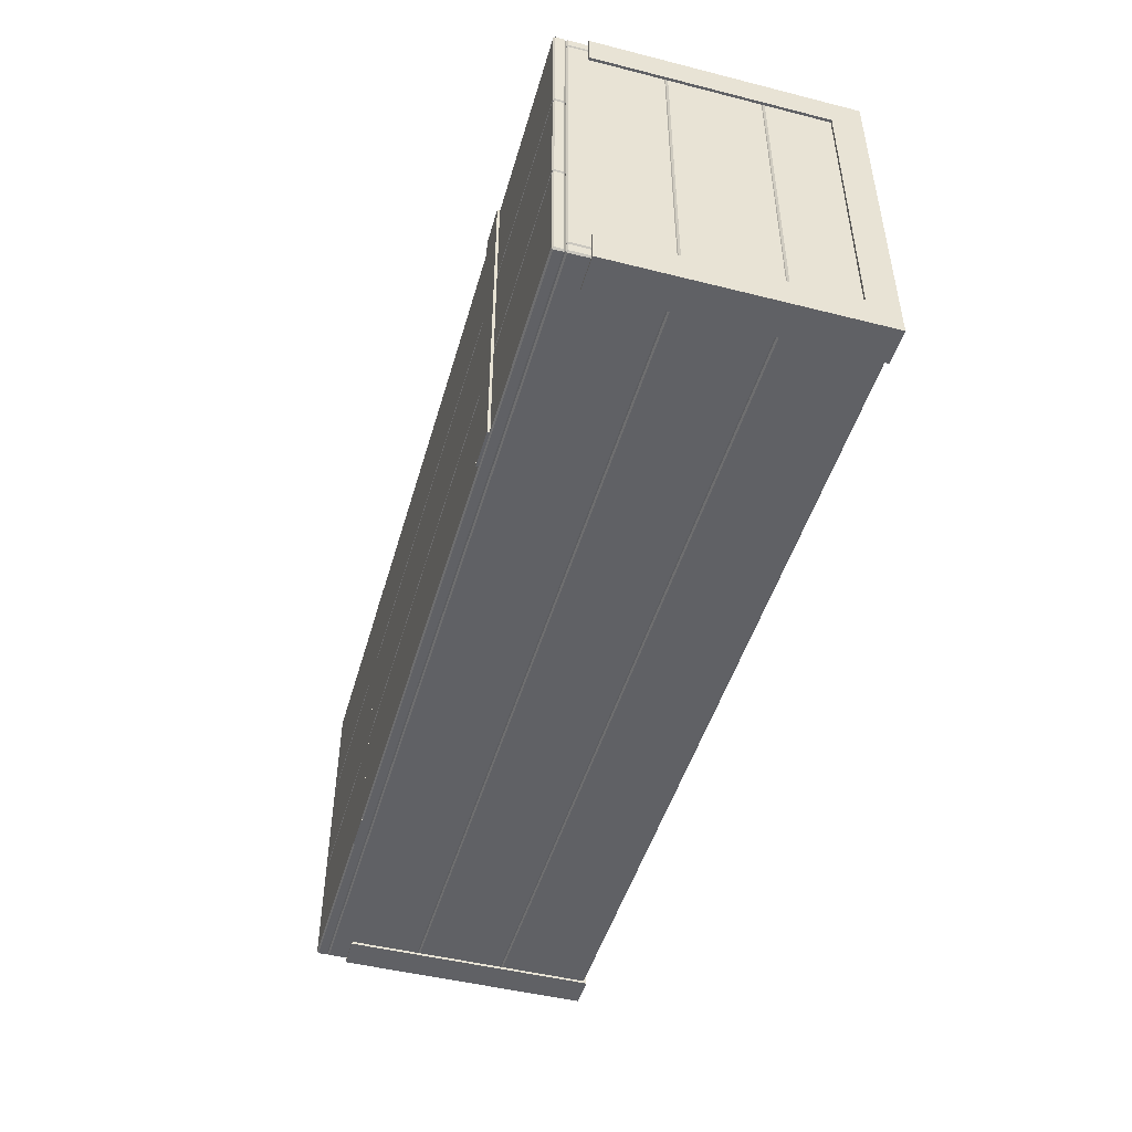
<metadata>
{"format":"obj","ext":"obj","renderer":"f3d","projection":"perspective","resolution":1024,"background":"white","views":[{"elev":-47.4,"azim":-105.9,"up":"+Z"}]}
</metadata>
<code>
o Cube.220
v 0.3533 -0.1117 -0.1201
v 0.3521 -0.1105 -0.1201
v 0.3533 -0.1105 -0.1213
v 0.3521 -0.04114 -0.1201
v 0.3533 -0.03994 -0.1201
v 0.3533 -0.04114 -0.1213
v 0.3598 -0.1117 -0.1201
v 0.3598 -0.1105 -0.1213
v 0.361 -0.1105 -0.1201
v 0.3598 -0.03994 -0.1201
v 0.361 -0.04114 -0.1201
v 0.3598 -0.04114 -0.1213
v 0.3533 -0.1117 0.1201
v 0.3533 -0.1105 0.1213
v 0.3521 -0.1105 0.1201
v 0.3533 -0.03994 0.1201
v 0.3521 -0.04114 0.1201
v 0.3533 -0.04114 0.1213
v 0.3598 -0.1117 0.1201
v 0.361 -0.1105 0.1201
v 0.3598 -0.1105 0.1213
v 0.3598 -0.03994 0.1201
v 0.3598 -0.04114 0.1213
v 0.361 -0.04114 0.1201
v -0.3509 -0.1105 -0.1213
v -0.3509 -0.1117 -0.1201
v -0.3521 -0.1105 -0.1201
v -0.3509 -0.1117 0.1201
v -0.3509 -0.1105 0.1213
v -0.3521 -0.1105 0.1201
v -0.3509 -0.104 -0.1213
v -0.3521 -0.104 -0.1201
v -0.3509 -0.1028 -0.1201
v -0.3509 -0.104 0.1213
v -0.3509 -0.1028 0.1201
v -0.3521 -0.104 0.1201
v 0.3509 -0.1105 -0.1213
v 0.3521 -0.1105 -0.1201
v 0.3509 -0.1117 -0.1201
v 0.3509 -0.1105 0.1213
v 0.3509 -0.1117 0.1201
v 0.3521 -0.1105 0.1201
v 0.3509 -0.104 -0.1213
v 0.3509 -0.1028 -0.1201
v 0.3521 -0.104 -0.1201
v 0.3509 -0.104 0.1213
v 0.3521 -0.104 0.1201
v 0.3509 -0.1028 0.1201
v -0.3598 -0.1117 -0.1201
v -0.361 -0.1105 -0.1201
v -0.3598 -0.1105 -0.1213
v -0.361 -0.04114 -0.1201
v -0.3598 -0.03994 -0.1201
v -0.3598 -0.04114 -0.1213
v -0.3533 -0.1117 -0.1201
v -0.3533 -0.1105 -0.1213
v -0.3521 -0.1105 -0.1201
v -0.3533 -0.03994 -0.1201
v -0.3521 -0.04114 -0.1201
v -0.3533 -0.04114 -0.1213
v -0.3598 -0.1117 0.1201
v -0.3598 -0.1105 0.1213
v -0.361 -0.1105 0.1201
v -0.3598 -0.03994 0.1201
v -0.361 -0.04114 0.1201
v -0.3598 -0.04114 0.1213
v -0.3533 -0.1117 0.1201
v -0.3521 -0.1105 0.1201
v -0.3533 -0.1105 0.1213
v -0.3533 -0.03994 0.1201
v -0.3533 -0.04114 0.1213
v -0.3521 -0.04114 0.1201
v -0.3598 -0.1117 -0.1225
v -0.3598 -0.1105 -0.1213
v -0.361 -0.1105 -0.1225
v -0.3598 -0.04114 -0.1213
v -0.3598 -0.03994 -0.1225
v -0.361 -0.04114 -0.1225
v -0.3598 -0.1117 -0.129
v -0.361 -0.1105 -0.129
v -0.3598 -0.1105 -0.1302
v -0.3598 -0.03994 -0.129
v -0.3598 -0.04114 -0.1302
v -0.361 -0.04114 -0.129
v 0.3598 -0.1117 -0.1225
v 0.361 -0.1105 -0.1225
v 0.3598 -0.1105 -0.1213
v 0.3598 -0.03994 -0.1225
v 0.3598 -0.04114 -0.1213
v 0.361 -0.04114 -0.1225
v 0.3598 -0.1117 -0.129
v 0.3598 -0.1105 -0.1302
v 0.361 -0.1105 -0.129
v 0.3598 -0.03994 -0.129
v 0.361 -0.04114 -0.129
v 0.3598 -0.04114 -0.1302
v -0.3598 -0.1117 0.129
v -0.3598 -0.1105 0.1302
v -0.361 -0.1105 0.129
v -0.3598 -0.04114 0.1302
v -0.3598 -0.03994 0.129
v -0.361 -0.04114 0.129
v -0.3598 -0.1117 0.1225
v -0.361 -0.1105 0.1225
v -0.3598 -0.1105 0.1213
v -0.3598 -0.03994 0.1225
v -0.3598 -0.04114 0.1213
v -0.361 -0.04114 0.1225
v 0.3598 -0.1117 0.129
v 0.361 -0.1105 0.129
v 0.3598 -0.1105 0.1302
v 0.3598 -0.03994 0.129
v 0.3598 -0.04114 0.1302
v 0.361 -0.04114 0.129
v 0.3598 -0.1117 0.1225
v 0.3598 -0.1105 0.1213
v 0.361 -0.1105 0.1225
v 0.3598 -0.03994 0.1225
v 0.361 -0.04114 0.1225
v 0.3598 -0.04114 0.1213
v -0.3598 0.03088 -0.1201
v -0.361 0.03208 -0.1201
v -0.3598 0.03208 -0.1213
v -0.3533 0.03088 -0.1201
v -0.3533 0.03208 -0.1213
v -0.3521 0.03208 -0.1201
v -0.3598 0.1016 -0.1213
v -0.361 0.1016 -0.1201
v -0.3598 0.1028 -0.1201
v -0.361 0.03208 0.1201
v -0.3598 0.03088 0.1201
v -0.3598 0.03208 0.1213
v -0.3533 0.03088 0.1201
v -0.3521 0.03208 0.1201
v -0.3533 0.03208 0.1213
v -0.361 0.1016 0.1201
v -0.3598 0.1016 0.1213
v -0.3598 0.1028 0.1201
v -0.3533 0.1016 0.1213
v -0.3521 0.1016 0.1201
v -0.3533 0.1028 0.1201
v -0.3521 0.1016 -0.1201
v -0.3533 0.1016 -0.1213
v -0.3533 0.1028 -0.1201
v -0.3598 -0.03994 -0.1201
v -0.361 -0.03874 -0.1201
v -0.3598 -0.03874 -0.1213
v -0.3533 -0.03994 -0.1201
v -0.3533 -0.03874 -0.1213
v -0.3521 -0.03874 -0.1201
v -0.3598 0.02968 -0.1213
v -0.361 0.02968 -0.1201
v -0.3598 0.03088 -0.1201
v -0.361 -0.03874 0.1201
v -0.3598 -0.03994 0.1201
v -0.3598 -0.03874 0.1213
v -0.3533 -0.03994 0.1201
v -0.3521 -0.03874 0.1201
v -0.3533 -0.03874 0.1213
v -0.361 0.02968 0.1201
v -0.3598 0.02968 0.1213
v -0.3598 0.03088 0.1201
v -0.3533 0.02968 0.1213
v -0.3521 0.02968 0.1201
v -0.3533 0.03088 0.1201
v -0.3521 0.02968 -0.1201
v -0.3533 0.02968 -0.1213
v -0.3533 0.03088 -0.1201
v -0.3598 0.03088 -0.1225
v -0.3598 0.03208 -0.1213
v -0.361 0.03208 -0.1225
v -0.3598 0.03088 -0.129
v -0.361 0.03208 -0.129
v -0.3598 0.03208 -0.1302
v -0.361 0.1016 -0.1225
v -0.3598 0.1016 -0.1213
v -0.3598 0.1028 -0.1225
v 0.3598 0.03208 -0.1213
v 0.3598 0.03088 -0.1225
v 0.361 0.03208 -0.1225
v 0.3598 0.03088 -0.129
v 0.3598 0.03208 -0.1302
v 0.361 0.03208 -0.129
v 0.3598 0.1016 -0.1213
v 0.361 0.1016 -0.1225
v 0.3598 0.1028 -0.1225
v 0.361 0.1016 -0.129
v 0.3598 0.1016 -0.1302
v 0.3598 0.1028 -0.129
v -0.3598 0.1016 -0.1302
v -0.361 0.1016 -0.129
v -0.3598 0.1028 -0.129
v -0.3598 -0.03994 -0.1225
v -0.3598 -0.03874 -0.1213
v -0.361 -0.03874 -0.1225
v -0.3598 -0.03994 -0.129
v -0.361 -0.03874 -0.129
v -0.3598 -0.03874 -0.1302
v -0.361 0.02968 -0.1225
v -0.3598 0.02968 -0.1213
v -0.3598 0.03088 -0.1225
v 0.3598 -0.03874 -0.1213
v 0.3598 -0.03994 -0.1225
v 0.361 -0.03874 -0.1225
v 0.3598 -0.03994 -0.129
v 0.3598 -0.03874 -0.1302
v 0.361 -0.03874 -0.129
v 0.3598 0.02968 -0.1213
v 0.361 0.02968 -0.1225
v 0.3598 0.03088 -0.1225
v 0.361 0.02968 -0.129
v 0.3598 0.02968 -0.1302
v 0.3598 0.03088 -0.129
v -0.3598 0.02968 -0.1302
v -0.361 0.02968 -0.129
v -0.3598 0.03088 -0.129
v -0.3598 0.03088 0.129
v -0.3598 0.03208 0.1302
v -0.361 0.03208 0.129
v -0.3598 0.03088 0.1225
v -0.361 0.03208 0.1225
v -0.3598 0.03208 0.1213
v -0.361 0.1016 0.129
v -0.3598 0.1016 0.1302
v -0.3598 0.1028 0.129
v 0.3598 0.03208 0.1302
v 0.3598 0.03088 0.129
v 0.361 0.03208 0.129
v 0.3598 0.03088 0.1225
v 0.3598 0.03208 0.1213
v 0.361 0.03208 0.1225
v 0.3598 0.1016 0.1302
v 0.361 0.1016 0.129
v 0.3598 0.1028 0.129
v 0.361 0.1016 0.1225
v 0.3598 0.1016 0.1213
v 0.3598 0.1028 0.1225
v -0.3598 0.1016 0.1213
v -0.361 0.1016 0.1225
v -0.3598 0.1028 0.1225
v -0.3598 -0.03994 0.129
v -0.3598 -0.03874 0.1302
v -0.361 -0.03874 0.129
v -0.3598 -0.03994 0.1225
v -0.361 -0.03874 0.1225
v -0.3598 -0.03874 0.1213
v -0.361 0.02968 0.129
v -0.3598 0.02968 0.1302
v -0.3598 0.03088 0.129
v 0.3598 -0.03874 0.1302
v 0.3598 -0.03994 0.129
v 0.361 -0.03874 0.129
v 0.3598 -0.03994 0.1225
v 0.3598 -0.03874 0.1213
v 0.361 -0.03874 0.1225
v 0.3598 0.02968 0.1302
v 0.361 0.02968 0.129
v 0.3598 0.03088 0.129
v 0.361 0.02968 0.1225
v 0.3598 0.02968 0.1213
v 0.3598 0.03088 0.1225
v -0.3598 0.02968 0.1213
v -0.361 0.02968 0.1225
v -0.3598 0.03088 0.1225
v 0.3533 0.03088 -0.1201
v 0.3521 0.03208 -0.1201
v 0.3533 0.03208 -0.1213
v 0.3598 0.03088 -0.1201
v 0.3598 0.03208 -0.1213
v 0.361 0.03208 -0.1201
v 0.3533 0.1016 -0.1213
v 0.3521 0.1016 -0.1201
v 0.3533 0.1028 -0.1201
v 0.3521 0.03208 0.1201
v 0.3533 0.03088 0.1201
v 0.3533 0.03208 0.1213
v 0.3598 0.03088 0.1201
v 0.361 0.03208 0.1201
v 0.3598 0.03208 0.1213
v 0.3521 0.1016 0.1201
v 0.3533 0.1016 0.1213
v 0.3533 0.1028 0.1201
v 0.3598 0.1016 0.1213
v 0.361 0.1016 0.1201
v 0.3598 0.1028 0.1201
v 0.361 0.1016 -0.1201
v 0.3598 0.1016 -0.1213
v 0.3598 0.1028 -0.1201
v 0.3533 -0.03994 -0.1201
v 0.3521 -0.03874 -0.1201
v 0.3533 -0.03874 -0.1213
v 0.3598 -0.03994 -0.1201
v 0.3598 -0.03874 -0.1213
v 0.361 -0.03874 -0.1201
v 0.3533 0.02968 -0.1213
v 0.3521 0.02968 -0.1201
v 0.3533 0.03088 -0.1201
v 0.3521 -0.03874 0.1201
v 0.3533 -0.03994 0.1201
v 0.3533 -0.03874 0.1213
v 0.3598 -0.03994 0.1201
v 0.361 -0.03874 0.1201
v 0.3598 -0.03874 0.1213
v 0.3521 0.02968 0.1201
v 0.3533 0.02968 0.1213
v 0.3533 0.03088 0.1201
v 0.3598 0.02968 0.1213
v 0.361 0.02968 0.1201
v 0.3598 0.03088 0.1201
v 0.361 0.02968 -0.1201
v 0.3598 0.02968 -0.1213
v 0.3598 0.03088 -0.1201
v -0.3598 0.1105 0.1302
v -0.3598 0.1117 0.129
v -0.361 0.1105 0.129
v -0.3598 0.1117 0.04489
v -0.3598 0.1105 0.04369
v -0.361 0.1105 0.04489
v -0.3598 0.104 0.1302
v -0.361 0.104 0.129
v -0.3598 0.1028 0.129
v -0.3598 0.104 0.04369
v -0.3598 0.1028 0.04489
v -0.361 0.104 0.04489
v 0.3598 0.1105 0.1302
v 0.361 0.1105 0.129
v 0.3598 0.1117 0.129
v 0.3598 0.1105 0.04369
v 0.3598 0.1117 0.04489
v 0.361 0.1105 0.04489
v 0.3598 0.104 0.1302
v 0.3598 0.1028 0.129
v 0.361 0.104 0.129
v 0.3598 0.104 0.04369
v 0.361 0.104 0.04489
v 0.3598 0.1028 0.04489
v -0.3598 0.1105 -0.04369
v -0.3598 0.1117 -0.04489
v -0.361 0.1105 -0.04489
v -0.3598 0.104 -0.04369
v -0.361 0.104 -0.04489
v -0.3598 0.1028 -0.04489
v -0.361 0.1105 -0.129
v -0.3598 0.1117 -0.129
v -0.3598 0.1105 -0.1302
v 0.3598 0.1117 -0.04489
v 0.3598 0.1105 -0.04369
v 0.361 0.1105 -0.04489
v 0.3598 0.104 -0.04369
v 0.3598 0.1028 -0.04489
v 0.361 0.104 -0.04489
v 0.3598 0.1117 -0.129
v 0.361 0.1105 -0.129
v 0.3598 0.1105 -0.1302
v 0.361 0.104 -0.129
v 0.3598 0.1028 -0.129
v 0.3598 0.104 -0.1302
v -0.3598 0.1028 -0.129
v -0.361 0.104 -0.129
v -0.3598 0.104 -0.1302
v -0.3598 0.1105 0.04369
v -0.3598 0.1117 0.04249
v -0.361 0.1105 0.04249
v -0.3598 0.104 0.04369
v -0.361 0.104 0.04249
v -0.3598 0.1028 0.04249
v -0.361 0.1105 -0.04249
v -0.3598 0.1117 -0.04249
v -0.3598 0.1105 -0.04369
v 0.3598 0.1117 0.04249
v 0.3598 0.1105 0.04369
v 0.361 0.1105 0.04249
v 0.3598 0.104 0.04369
v 0.3598 0.1028 0.04249
v 0.361 0.104 0.04249
v 0.3598 0.1117 -0.04249
v 0.361 0.1105 -0.04249
v 0.3598 0.1105 -0.04369
v 0.361 0.104 -0.04249
v 0.3598 0.1028 -0.04249
v 0.3598 0.104 -0.04369
v -0.3598 0.1028 -0.04249
v -0.361 0.104 -0.04249
v -0.3598 0.104 -0.04369
f 15 17 4 2
f 21 23 18 14
f 31 43 37 25
f 22 10 5 16
f 3 6 12 8
f 9 11 24 20
f 39 41 28 26
f 45 47 42 38
f 55 67 61 49
f 46 34 29 40
f 27 30 36 32
f 33 35 48 44
f 63 65 52 50
f 69 71 66 62
f 79 91 85 73
f 70 58 53 64
f 51 54 60 56
f 57 59 72 68
f 87 89 76 74
f 93 95 90 86
f 103 115 109 97
f 94 82 77 88
f 75 78 84 80
f 81 83 96 92
f 111 113 100 98
f 117 119 114 110
f 123 127 143 125
f 118 106 101 112
f 99 102 108 104
f 105 107 120 116
f 126 142 140 134
f 130 136 128 122
f 124 133 131 121
f 147 151 167 149
f 135 139 137 132
f 141 144 129 138
f 150 166 164 158
f 154 160 152 146
f 148 157 155 145
f 171 175 191 173
f 159 163 161 156
f 165 168 153 162
f 174 190 188 182
f 178 184 176 170
f 172 181 179 169
f 195 199 215 197
f 183 187 185 180
f 189 192 177 186
f 198 214 212 206
f 202 208 200 194
f 196 205 203 193
f 219 223 239 221
f 207 211 209 204
f 213 216 201 210
f 222 238 236 230
f 226 232 224 218
f 220 229 227 217
f 243 247 263 245
f 231 235 233 228
f 237 240 225 234
f 246 262 260 254
f 250 256 248 242
f 244 253 251 241
f 267 271 287 269
f 255 259 257 252
f 261 264 249 258
f 270 286 284 278
f 274 280 272 266
f 268 277 275 265
f 291 295 311 293
f 279 283 281 276
f 285 288 273 282
f 294 310 308 302
f 298 304 296 290
f 292 301 299 289
f 319 331 325 313
f 303 307 305 300
f 309 312 297 306
f 327 329 316 314
f 333 335 330 326
f 339 343 359 341
f 334 322 317 328
f 315 318 324 320
f 321 323 336 332
f 342 358 356 350
f 346 352 344 338
f 340 349 347 337
f 363 367 383 365
f 351 355 353 348
f 357 360 345 354
f 366 382 380 374
f 370 376 368 362
f 364 373 371 361
f 375 379 377 372
f 381 384 369 378
f 1 2 3
f 4 5 6
f 7 8 9
f 10 11 12
f 13 14 15
f 16 17 18
f 19 20 21
f 22 23 24
f 25 26 27
f 28 29 30
f 31 32 33
f 34 35 36
f 37 38 39
f 40 41 42
f 43 44 45
f 46 47 48
f 49 50 51
f 52 53 54
f 55 56 57
f 58 59 60
f 61 62 63
f 64 65 66
f 67 68 69
f 70 71 72
f 73 74 75
f 76 77 78
f 79 80 81
f 82 83 84
f 85 86 87
f 88 89 90
f 91 92 93
f 94 95 96
f 97 98 99
f 100 101 102
f 103 104 105
f 106 107 108
f 109 110 111
f 112 113 114
f 115 116 117
f 118 119 120
f 121 122 123
f 124 125 126
f 127 128 129
f 130 131 132
f 133 134 135
f 136 137 138
f 139 140 141
f 142 143 144
f 145 146 147
f 148 149 150
f 151 152 153
f 154 155 156
f 157 158 159
f 160 161 162
f 163 164 165
f 166 167 168
f 169 170 171
f 172 173 174
f 175 176 177
f 178 179 180
f 181 182 183
f 184 185 186
f 187 188 189
f 190 191 192
f 193 194 195
f 196 197 198
f 199 200 201
f 202 203 204
f 205 206 207
f 208 209 210
f 211 212 213
f 214 215 216
f 217 218 219
f 220 221 222
f 223 224 225
f 226 227 228
f 229 230 231
f 232 233 234
f 235 236 237
f 238 239 240
f 241 242 243
f 244 245 246
f 247 248 249
f 250 251 252
f 253 254 255
f 256 257 258
f 259 260 261
f 262 263 264
f 265 266 267
f 268 269 270
f 271 272 273
f 274 275 276
f 277 278 279
f 280 281 282
f 283 284 285
f 286 287 288
f 289 290 291
f 292 293 294
f 295 296 297
f 298 299 300
f 301 302 303
f 304 305 306
f 307 308 309
f 310 311 312
f 313 314 315
f 316 317 318
f 319 320 321
f 322 323 324
f 325 326 327
f 328 329 330
f 331 332 333
f 334 335 336
f 337 338 339
f 340 341 342
f 343 344 345
f 346 347 348
f 349 350 351
f 352 353 354
f 355 356 357
f 358 359 360
f 361 362 363
f 364 365 366
f 367 368 369
f 370 371 372
f 373 374 375
f 376 377 378
f 379 380 381
f 382 383 384
f 7 1 3 8
f 2 4 6 3
f 5 10 12 6
f 11 9 8 12
f 19 7 9 20
f 10 22 24 11
f 23 21 20 24
f 13 19 21 14
f 22 16 18 23
f 17 15 14 18
f 1 13 15 2
f 16 5 4 17
f 31 25 27 32
f 26 28 30 27
f 29 34 36 30
f 35 33 32 36
f 43 31 33 44
f 34 46 48 35
f 47 45 44 48
f 37 43 45 38
f 46 40 42 47
f 41 39 38 42
f 25 37 39 26
f 40 29 28 41
f 55 49 51 56
f 50 52 54 51
f 53 58 60 54
f 59 57 56 60
f 67 55 57 68
f 58 70 72 59
f 71 69 68 72
f 61 67 69 62
f 70 64 66 71
f 65 63 62 66
f 49 61 63 50
f 64 53 52 65
f 79 73 75 80
f 74 76 78 75
f 77 82 84 78
f 83 81 80 84
f 91 79 81 92
f 82 94 96 83
f 95 93 92 96
f 85 91 93 86
f 94 88 90 95
f 89 87 86 90
f 73 85 87 74
f 88 77 76 89
f 103 97 99 104
f 98 100 102 99
f 101 106 108 102
f 107 105 104 108
f 115 103 105 116
f 106 118 120 107
f 119 117 116 120
f 109 115 117 110
f 118 112 114 119
f 113 111 110 114
f 97 109 111 98
f 112 101 100 113
f 124 121 123 125
f 122 128 127 123
f 121 131 130 122
f 131 133 135 132
f 136 130 132 137
f 141 138 137 139
f 138 129 128 136
f 144 141 140 142
f 139 135 134 140
f 129 144 143 127
f 142 126 125 143
f 133 124 126 134
f 148 145 147 149
f 146 152 151 147
f 145 155 154 146
f 155 157 159 156
f 160 154 156 161
f 165 162 161 163
f 162 153 152 160
f 168 165 164 166
f 163 159 158 164
f 153 168 167 151
f 166 150 149 167
f 157 148 150 158
f 172 169 171 173
f 170 176 175 171
f 169 179 178 170
f 179 181 183 180
f 184 178 180 185
f 189 186 185 187
f 186 177 176 184
f 192 189 188 190
f 187 183 182 188
f 177 192 191 175
f 190 174 173 191
f 181 172 174 182
f 196 193 195 197
f 194 200 199 195
f 193 203 202 194
f 203 205 207 204
f 208 202 204 209
f 213 210 209 211
f 210 201 200 208
f 216 213 212 214
f 211 207 206 212
f 201 216 215 199
f 214 198 197 215
f 205 196 198 206
f 220 217 219 221
f 218 224 223 219
f 217 227 226 218
f 227 229 231 228
f 232 226 228 233
f 237 234 233 235
f 234 225 224 232
f 240 237 236 238
f 235 231 230 236
f 225 240 239 223
f 238 222 221 239
f 229 220 222 230
f 244 241 243 245
f 242 248 247 243
f 241 251 250 242
f 251 253 255 252
f 256 250 252 257
f 261 258 257 259
f 258 249 248 256
f 264 261 260 262
f 259 255 254 260
f 249 264 263 247
f 262 246 245 263
f 253 244 246 254
f 268 265 267 269
f 266 272 271 267
f 265 275 274 266
f 275 277 279 276
f 280 274 276 281
f 285 282 281 283
f 282 273 272 280
f 288 285 284 286
f 283 279 278 284
f 273 288 287 271
f 286 270 269 287
f 277 268 270 278
f 292 289 291 293
f 290 296 295 291
f 289 299 298 290
f 299 301 303 300
f 304 298 300 305
f 309 306 305 307
f 306 297 296 304
f 312 309 308 310
f 307 303 302 308
f 297 312 311 295
f 310 294 293 311
f 301 292 294 302
f 319 313 315 320
f 314 316 318 315
f 317 322 324 318
f 323 321 320 324
f 331 319 321 332
f 322 334 336 323
f 335 333 332 336
f 325 331 333 326
f 334 328 330 335
f 329 327 326 330
f 313 325 327 314
f 328 317 316 329
f 340 337 339 341
f 338 344 343 339
f 337 347 346 338
f 347 349 351 348
f 352 346 348 353
f 357 354 353 355
f 354 345 344 352
f 360 357 356 358
f 355 351 350 356
f 345 360 359 343
f 358 342 341 359
f 349 340 342 350
f 364 361 363 365
f 362 368 367 363
f 361 371 370 362
f 371 373 375 372
f 376 370 372 377
f 381 378 377 379
f 378 369 368 376
f 384 381 380 382
f 379 375 374 380
f 369 384 383 367
f 382 366 365 383
f 373 364 366 374
f 7 19 13 1
o Cube.036
v -0.363 -0.1137 -0.1322
v -0.361 -0.1117 -0.1302
v -0.363 0.08691 -0.1322
v -0.361 0.08691 -0.1302
v -0.3369 -0.1117 -0.1302
v -0.3369 -0.1137 -0.1322
v -0.3369 0.08691 -0.1302
v -0.3369 0.08691 -0.1322
v -0.361 -0.1117 0.1302
v -0.363 -0.1137 0.1322
v -0.3369 -0.1117 0.1302
v -0.3369 -0.1137 0.1322
v -0.363 0.08691 0.1322
v -0.361 0.08691 0.1302
v -0.3369 0.08691 0.1322
v -0.3369 0.08691 0.1302
v -0.361 -0.09017 -0.1088
v -0.363 -0.09017 -0.1088
v -0.361 0.08691 -0.1088
v -0.363 0.08691 -0.1088
v -0.363 -0.09017 0.1088
v -0.361 -0.09017 0.1088
v -0.363 0.08691 0.1088
v -0.361 0.08691 0.1088
v -0.1843 0.1117 -0.1302
v -0.1843 0.1137 -0.1302
v -0.2141 0.1117 -0.1302
v -0.2141 0.1137 -0.1302
v -0.1843 0.1137 0.1302
v -0.1843 0.1117 0.1302
v -0.2141 0.1137 0.1302
v -0.2141 0.1117 0.1302
v 0.1843 0.1117 -0.1302
v 0.1843 0.1097 -0.1302
v 0.2141 0.1117 -0.1302
v 0.2141 0.1097 -0.1302
v 0.1843 0.1097 0.1302
v 0.1843 0.1117 0.1302
v 0.2141 0.1097 0.1302
v 0.2141 0.1117 0.1302
v 0.361 -0.1117 -0.1302
v 0.363 -0.1137 -0.1322
v 0.361 0.08691 -0.1302
v 0.363 0.08691 -0.1322
v 0.3369 -0.1137 -0.1322
v 0.3369 -0.1117 -0.1302
v 0.3369 0.08691 -0.1322
v 0.3369 0.08691 -0.1302
v 0.363 -0.1137 0.1322
v 0.361 -0.1117 0.1302
v 0.3369 -0.1137 0.1322
v 0.3369 -0.1117 0.1302
v 0.361 0.08691 0.1302
v 0.363 0.08691 0.1322
v 0.3369 0.08691 0.1302
v 0.3369 0.08691 0.1322
v 0.363 -0.09017 -0.1088
v 0.361 -0.09017 -0.1088
v 0.363 0.08691 -0.1088
v 0.361 0.08691 -0.1088
v 0.361 -0.09017 0.1088
v 0.363 -0.09017 0.1088
v 0.361 0.08691 0.1088
v 0.363 0.08691 0.1088
f 391 389 390 392
f 392 387 388 391
f 396 390 389 395
f 397 399 400 398
f 399 396 395 400
f 401 403 404 402
f 402 405 406 401
f 405 407 408 406
f 407 397 398 408
f 387 404 403 388
f 409 411 412 410
f 413 415 416 414
f 410 413 414 409
f 415 412 411 416
f 417 419 420 418
f 421 423 424 422
f 418 421 422 417
f 423 420 419 424
f 431 429 430 432
f 432 427 428 431
f 436 430 429 435
f 437 439 440 438
f 439 436 435 440
f 441 443 444 442
f 442 445 446 441
f 445 447 448 446
f 447 437 438 448
f 427 444 443 428
f 386 389 391 388
f 385 387 392 390
f 395 389 386 393
f 396 394 385 390
f 400 395 393 398
f 399 397 394 396
f 408 398 393 406
f 407 405 394 397
f 406 393 386 401
f 405 402 385 394
f 401 386 388 403
f 402 404 387 385
f 416 411 409 414
f 415 413 410 412
f 424 419 417 422
f 423 421 418 420
f 432 430 425 427
f 431 428 426 429
f 425 430 436 434
f 426 433 435 429
f 434 436 439 437
f 433 438 440 435
f 434 437 447 445
f 433 446 448 438
f 425 434 445 442
f 426 441 446 433
f 427 425 442 444
f 428 443 441 426

</code>
